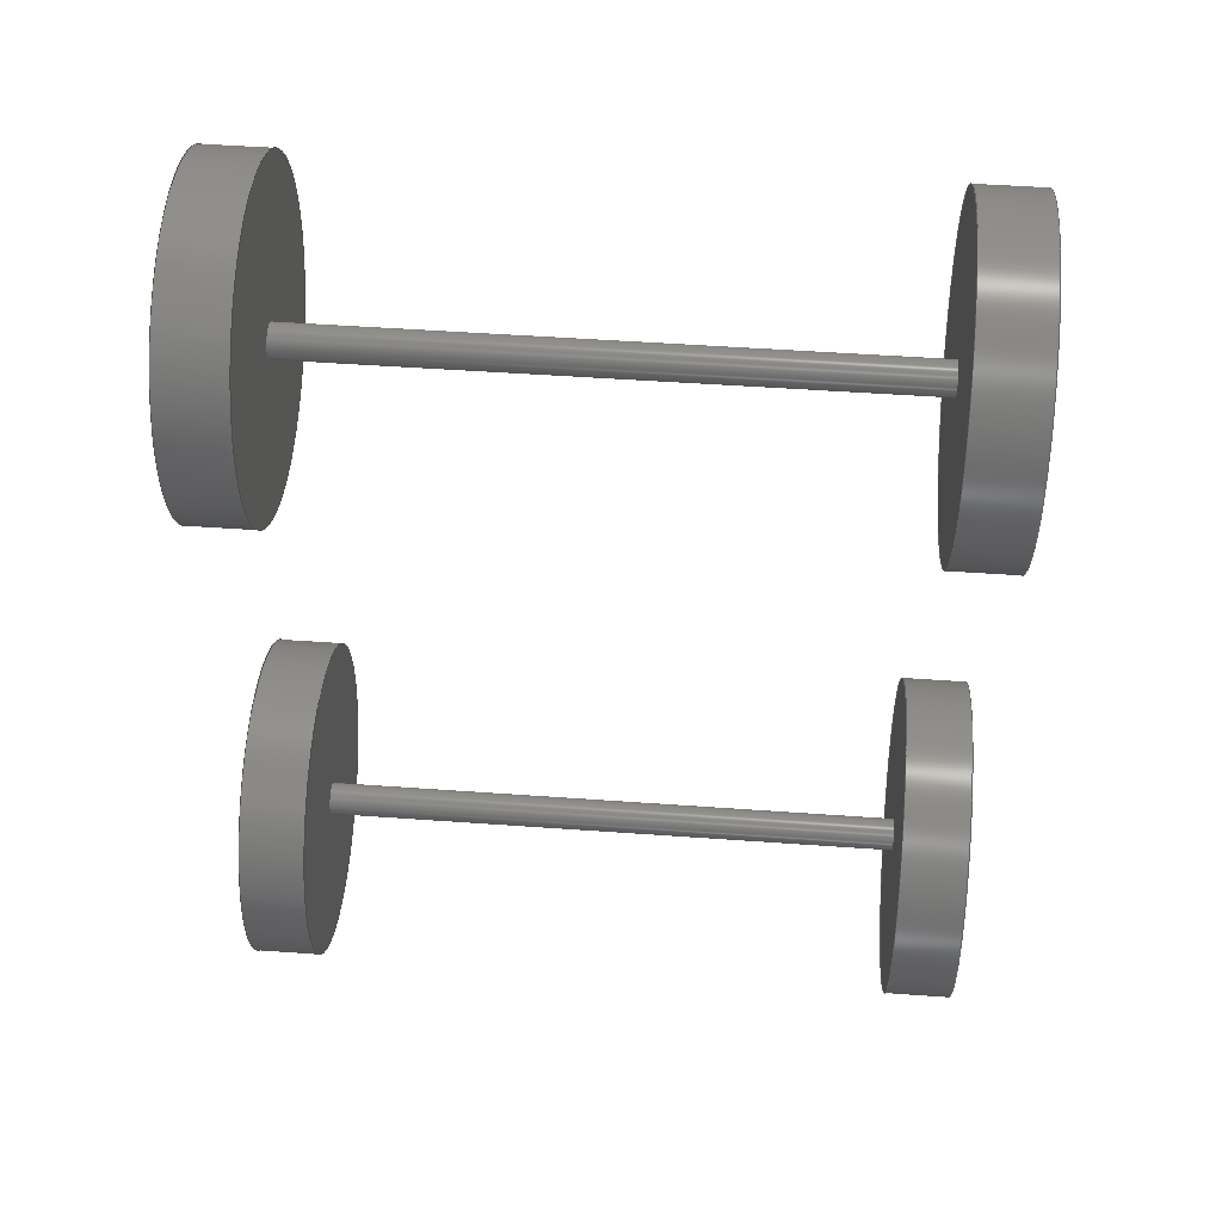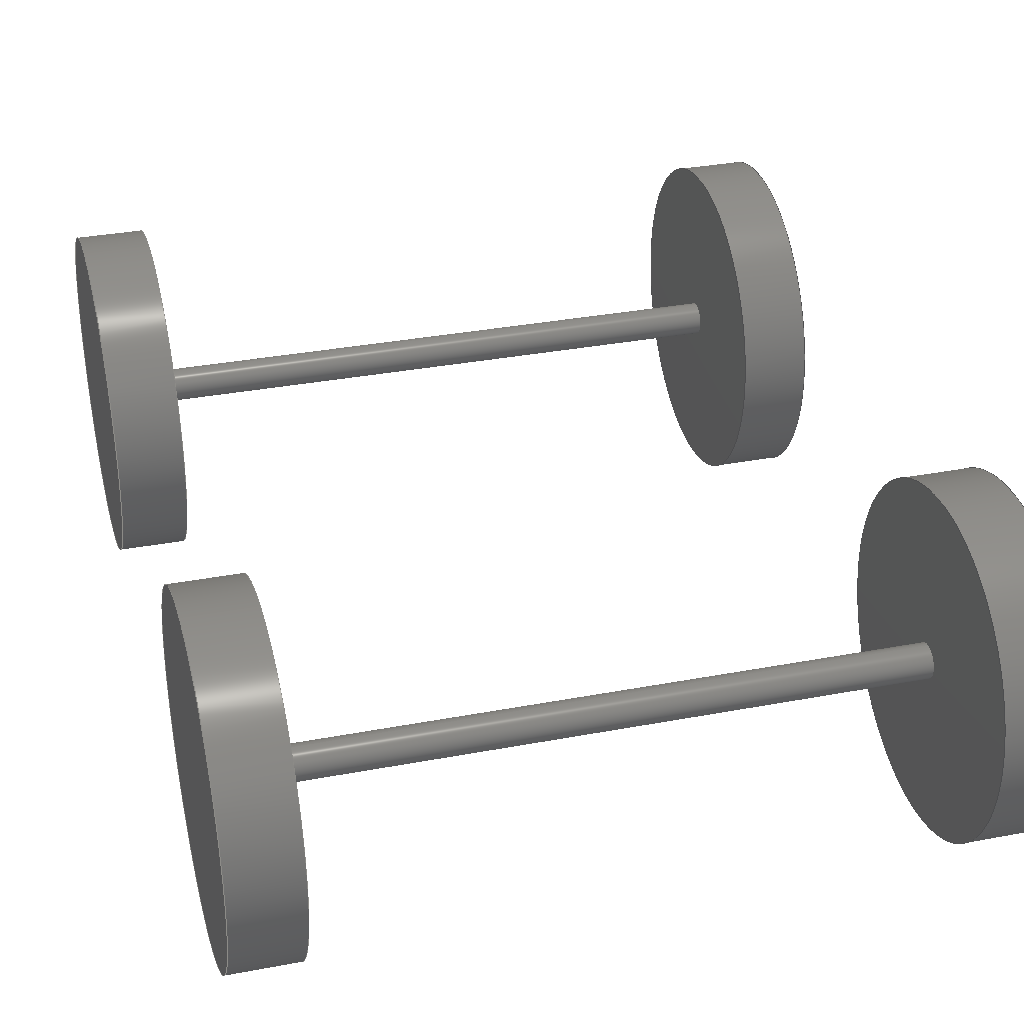
<metadata>
{"format":"step","ext":"stp","renderer":"f3d","projection":"perspective","resolution":1024,"background":"white","views":[{"elev":48.9,"azim":-175.4,"up":"+Y"},{"elev":33.0,"azim":165.3,"up":"+Z"}]}
</metadata>
<code>
ISO-10303-21;
DATA;
#1 = APPLICATION_PROTOCOL_DEFINITION('international standard',
  'automotive_design',2000,#2);
#2 = APPLICATION_CONTEXT(
  'core data for automotive mechanical design processes');
#3 = SHAPE_DEFINITION_REPRESENTATION(#4,#10);
#4 = PRODUCT_DEFINITION_SHAPE('','',#5);
#5 = PRODUCT_DEFINITION('design','',#6,#9);
#6 = PRODUCT_DEFINITION_FORMATION('','',#7);
#7 = PRODUCT('chassis','chassis','',(#8));
#8 = PRODUCT_CONTEXT('',#2,'mechanical');
#9 = PRODUCT_DEFINITION_CONTEXT('part definition',#2,'design');
#10 = SHAPE_REPRESENTATION('',(#11,#15,#19),#23);
#11 = AXIS2_PLACEMENT_3D('',#12,#13,#14);
#12 = CARTESIAN_POINT('',(0,0,0));
#13 = DIRECTION('',(0,0,1));
#14 = DIRECTION('',(1,0,-0));
#15 = AXIS2_PLACEMENT_3D('',#16,#17,#18);
#16 = CARTESIAN_POINT('',(0,500,0));
#17 = DIRECTION('',(0,0,1));
#18 = DIRECTION('',(1,0,-0));
#19 = AXIS2_PLACEMENT_3D('',#20,#21,#22);
#20 = CARTESIAN_POINT('',(0,-500,0));
#21 = DIRECTION('',(0,0,1));
#22 = DIRECTION('',(1,0,-0));
#23 = ( GEOMETRIC_REPRESENTATION_CONTEXT(3) 
GLOBAL_UNCERTAINTY_ASSIGNED_CONTEXT((#27)) GLOBAL_UNIT_ASSIGNED_CONTEXT(
(#24,#25,#26)) REPRESENTATION_CONTEXT('Context #1',
  '3D Context with UNIT and UNCERTAINTY') );
#24 = ( LENGTH_UNIT() NAMED_UNIT(*) SI_UNIT(.MILLI.,.METRE.) );
#25 = ( NAMED_UNIT(*) PLANE_ANGLE_UNIT() SI_UNIT($,.RADIAN.) );
#26 = ( NAMED_UNIT(*) SI_UNIT($,.STERADIAN.) SOLID_ANGLE_UNIT() );
#27 = UNCERTAINTY_MEASURE_WITH_UNIT(LENGTH_MEASURE(1e-07),#24,
  'distance_accuracy_value','confusion accuracy');
#28 = PRODUCT_RELATED_PRODUCT_CATEGORY('part',$,(#7));
#29 = SHAPE_DEFINITION_REPRESENTATION(#30,#36);
#30 = PRODUCT_DEFINITION_SHAPE('','',#31);
#31 = PRODUCT_DEFINITION('design','',#32,#35);
#32 = PRODUCT_DEFINITION_FORMATION('','',#33);
#33 = PRODUCT('wheel-axle','wheel-axle','',(#34));
#34 = PRODUCT_CONTEXT('',#2,'mechanical');
#35 = PRODUCT_DEFINITION_CONTEXT('part definition',#2,'design');
#36 = SHAPE_REPRESENTATION('',(#11,#37,#41,#45),#49);
#37 = AXIS2_PLACEMENT_3D('',#38,#39,#40);
#38 = CARTESIAN_POINT('',(-500,0,0));
#39 = DIRECTION('',(1.225e-16,0,-1));
#40 = DIRECTION('',(-1,0,-1.225e-16));
#41 = AXIS2_PLACEMENT_3D('',#42,#43,#44);
#42 = CARTESIAN_POINT('',(500,0,0));
#43 = DIRECTION('',(0,0,1));
#44 = DIRECTION('',(1,0,-0));
#45 = AXIS2_PLACEMENT_3D('',#46,#47,#48);
#46 = CARTESIAN_POINT('',(0,0,0));
#47 = DIRECTION('',(0,0,1));
#48 = DIRECTION('',(1,0,-0));
#49 = ( GEOMETRIC_REPRESENTATION_CONTEXT(3) 
GLOBAL_UNCERTAINTY_ASSIGNED_CONTEXT((#53)) GLOBAL_UNIT_ASSIGNED_CONTEXT(
(#50,#51,#52)) REPRESENTATION_CONTEXT('Context #1',
  '3D Context with UNIT and UNCERTAINTY') );
#50 = ( LENGTH_UNIT() NAMED_UNIT(*) SI_UNIT(.MILLI.,.METRE.) );
#51 = ( NAMED_UNIT(*) PLANE_ANGLE_UNIT() SI_UNIT($,.RADIAN.) );
#52 = ( NAMED_UNIT(*) SI_UNIT($,.STERADIAN.) SOLID_ANGLE_UNIT() );
#53 = UNCERTAINTY_MEASURE_WITH_UNIT(LENGTH_MEASURE(1e-07),#50,
  'distance_accuracy_value','confusion accuracy');
#54 = ADVANCED_BREP_SHAPE_REPRESENTATION('',(#11,#55),#153);
#55 = MANIFOLD_SOLID_BREP('',#56);
#56 = CLOSED_SHELL('',(#57,#145,#149));
#57 = ADVANCED_FACE('',(#58),#71,.T.);
#58 = FACE_BOUND('',#59,.T.);
#59 = EDGE_LOOP('',(#60,#94,#117,#144));
#60 = ORIENTED_EDGE('',*,*,#61,.F.);
#61 = EDGE_CURVE('',#62,#62,#64,.T.);
#62 = VERTEX_POINT('',#63);
#63 = CARTESIAN_POINT('',(50,6.123e-14,250));
#64 = SURFACE_CURVE('',#65,(#70,#82),.PCURVE_S1);
#65 = CIRCLE('',#66,250);
#66 = AXIS2_PLACEMENT_3D('',#67,#68,#69);
#67 = CARTESIAN_POINT('',(50,0,0));
#68 = DIRECTION('',(1,0,0));
#69 = DIRECTION('',(-0,0,1));
#70 = PCURVE('',#71,#76);
#71 = CYLINDRICAL_SURFACE('',#72,250);
#72 = AXIS2_PLACEMENT_3D('',#73,#74,#75);
#73 = CARTESIAN_POINT('',(-50,0,0));
#74 = DIRECTION('',(1,0,0));
#75 = DIRECTION('',(-0,0,1));
#76 = DEFINITIONAL_REPRESENTATION('',(#77),#81);
#77 = LINE('',#78,#79);
#78 = CARTESIAN_POINT('',(0,100));
#79 = VECTOR('',#80,1);
#80 = DIRECTION('',(1,0));
#81 = ( GEOMETRIC_REPRESENTATION_CONTEXT(2) 
PARAMETRIC_REPRESENTATION_CONTEXT() REPRESENTATION_CONTEXT('2D SPACE',''
  ) );
#82 = PCURVE('',#83,#88);
#83 = PLANE('',#84);
#84 = AXIS2_PLACEMENT_3D('',#85,#86,#87);
#85 = CARTESIAN_POINT('',(50,0,0));
#86 = DIRECTION('',(1,0,0));
#87 = DIRECTION('',(-0,0,1));
#88 = DEFINITIONAL_REPRESENTATION('',(#89),#93);
#89 = CIRCLE('',#90,250);
#90 = AXIS2_PLACEMENT_2D('',#91,#92);
#91 = CARTESIAN_POINT('',(0,0));
#92 = DIRECTION('',(1,0));
#93 = ( GEOMETRIC_REPRESENTATION_CONTEXT(2) 
PARAMETRIC_REPRESENTATION_CONTEXT() REPRESENTATION_CONTEXT('2D SPACE',''
  ) );
#94 = ORIENTED_EDGE('',*,*,#95,.F.);
#95 = EDGE_CURVE('',#96,#62,#98,.T.);
#96 = VERTEX_POINT('',#97);
#97 = CARTESIAN_POINT('',(-50,6.123e-14,250));
#98 = SEAM_CURVE('',#99,(#103,#110),.PCURVE_S1);
#99 = LINE('',#100,#101);
#100 = CARTESIAN_POINT('',(-50,6.123e-14,250));
#101 = VECTOR('',#102,1);
#102 = DIRECTION('',(1,0,0));
#103 = PCURVE('',#71,#104);
#104 = DEFINITIONAL_REPRESENTATION('',(#105),#109);
#105 = LINE('',#106,#107);
#106 = CARTESIAN_POINT('',(6.283,-0));
#107 = VECTOR('',#108,1);
#108 = DIRECTION('',(0,1));
#109 = ( GEOMETRIC_REPRESENTATION_CONTEXT(2) 
PARAMETRIC_REPRESENTATION_CONTEXT() REPRESENTATION_CONTEXT('2D SPACE',''
  ) );
#110 = PCURVE('',#71,#111);
#111 = DEFINITIONAL_REPRESENTATION('',(#112),#116);
#112 = LINE('',#113,#114);
#113 = CARTESIAN_POINT('',(0,-0));
#114 = VECTOR('',#115,1);
#115 = DIRECTION('',(0,1));
#116 = ( GEOMETRIC_REPRESENTATION_CONTEXT(2) 
PARAMETRIC_REPRESENTATION_CONTEXT() REPRESENTATION_CONTEXT('2D SPACE',''
  ) );
#117 = ORIENTED_EDGE('',*,*,#118,.T.);
#118 = EDGE_CURVE('',#96,#96,#119,.T.);
#119 = SURFACE_CURVE('',#120,(#125,#132),.PCURVE_S1);
#120 = CIRCLE('',#121,250);
#121 = AXIS2_PLACEMENT_3D('',#122,#123,#124);
#122 = CARTESIAN_POINT('',(-50,0,0));
#123 = DIRECTION('',(1,0,0));
#124 = DIRECTION('',(-0,0,1));
#125 = PCURVE('',#71,#126);
#126 = DEFINITIONAL_REPRESENTATION('',(#127),#131);
#127 = LINE('',#128,#129);
#128 = CARTESIAN_POINT('',(0,0));
#129 = VECTOR('',#130,1);
#130 = DIRECTION('',(1,0));
#131 = ( GEOMETRIC_REPRESENTATION_CONTEXT(2) 
PARAMETRIC_REPRESENTATION_CONTEXT() REPRESENTATION_CONTEXT('2D SPACE',''
  ) );
#132 = PCURVE('',#133,#138);
#133 = PLANE('',#134);
#134 = AXIS2_PLACEMENT_3D('',#135,#136,#137);
#135 = CARTESIAN_POINT('',(-50,0,0));
#136 = DIRECTION('',(1,0,0));
#137 = DIRECTION('',(-0,0,1));
#138 = DEFINITIONAL_REPRESENTATION('',(#139),#143);
#139 = CIRCLE('',#140,250);
#140 = AXIS2_PLACEMENT_2D('',#141,#142);
#141 = CARTESIAN_POINT('',(0,0));
#142 = DIRECTION('',(1,0));
#143 = ( GEOMETRIC_REPRESENTATION_CONTEXT(2) 
PARAMETRIC_REPRESENTATION_CONTEXT() REPRESENTATION_CONTEXT('2D SPACE',''
  ) );
#144 = ORIENTED_EDGE('',*,*,#95,.T.);
#145 = ADVANCED_FACE('front-face',(#146),#83,.T.);
#146 = FACE_BOUND('',#147,.T.);
#147 = EDGE_LOOP('',(#148));
#148 = ORIENTED_EDGE('',*,*,#61,.T.);
#149 = ADVANCED_FACE('',(#150),#133,.F.);
#150 = FACE_BOUND('',#151,.T.);
#151 = EDGE_LOOP('',(#152));
#152 = ORIENTED_EDGE('',*,*,#118,.F.);
#153 = ( GEOMETRIC_REPRESENTATION_CONTEXT(3) 
GLOBAL_UNCERTAINTY_ASSIGNED_CONTEXT((#157)) GLOBAL_UNIT_ASSIGNED_CONTEXT
((#154,#155,#156)) REPRESENTATION_CONTEXT('Context #1',
  '3D Context with UNIT and UNCERTAINTY') );
#154 = ( LENGTH_UNIT() NAMED_UNIT(*) SI_UNIT(.MILLI.,.METRE.) );
#155 = ( NAMED_UNIT(*) PLANE_ANGLE_UNIT() SI_UNIT($,.RADIAN.) );
#156 = ( NAMED_UNIT(*) SI_UNIT($,.STERADIAN.) SOLID_ANGLE_UNIT() );
#157 = UNCERTAINTY_MEASURE_WITH_UNIT(LENGTH_MEASURE(1e-07),#154,
  'distance_accuracy_value','confusion accuracy');
#158 = SHAPE_DEFINITION_REPRESENTATION(#159,#54);
#159 = PRODUCT_DEFINITION_SHAPE('','',#160);
#160 = PRODUCT_DEFINITION('design','',#161,#164);
#161 = PRODUCT_DEFINITION_FORMATION('','',#162);
#162 = PRODUCT('wheel','wheel','',(#163));
#163 = PRODUCT_CONTEXT('',#2,'mechanical');
#164 = PRODUCT_DEFINITION_CONTEXT('part definition',#2,'design');
#165 = CONTEXT_DEPENDENT_SHAPE_REPRESENTATION(#166,#168);
#166 = ( REPRESENTATION_RELATIONSHIP('','',#54,#36) 
REPRESENTATION_RELATIONSHIP_WITH_TRANSFORMATION(#167) 
SHAPE_REPRESENTATION_RELATIONSHIP() );
#167 = ITEM_DEFINED_TRANSFORMATION('','',#11,#37);
#168 = PRODUCT_DEFINITION_SHAPE('Placement','Placement of an item',#169
  );
#169 = NEXT_ASSEMBLY_USAGE_OCCURRENCE('1','=>[0:1:1:1]','',#31,#160,$);
#170 = PRODUCT_RELATED_PRODUCT_CATEGORY('part',$,(#162));
#171 = CONTEXT_DEPENDENT_SHAPE_REPRESENTATION(#172,#174);
#172 = ( REPRESENTATION_RELATIONSHIP('','',#54,#36) 
REPRESENTATION_RELATIONSHIP_WITH_TRANSFORMATION(#173) 
SHAPE_REPRESENTATION_RELATIONSHIP() );
#173 = ITEM_DEFINED_TRANSFORMATION('','',#11,#41);
#174 = PRODUCT_DEFINITION_SHAPE('Placement','Placement of an item',#175
  );
#175 = NEXT_ASSEMBLY_USAGE_OCCURRENCE('2','=>[0:1:1:1]','',#31,#160,$);
#176 = ADVANCED_BREP_SHAPE_REPRESENTATION('',(#11,#177),#275);
#177 = MANIFOLD_SOLID_BREP('',#178);
#178 = CLOSED_SHELL('',(#179,#267,#271));
#179 = ADVANCED_FACE('',(#180),#193,.T.);
#180 = FACE_BOUND('',#181,.T.);
#181 = EDGE_LOOP('',(#182,#216,#239,#266));
#182 = ORIENTED_EDGE('',*,*,#183,.F.);
#183 = EDGE_CURVE('',#184,#184,#186,.T.);
#184 = VERTEX_POINT('',#185);
#185 = CARTESIAN_POINT('',(500,6.123e-15,25));
#186 = SURFACE_CURVE('',#187,(#192,#204),.PCURVE_S1);
#187 = CIRCLE('',#188,25);
#188 = AXIS2_PLACEMENT_3D('',#189,#190,#191);
#189 = CARTESIAN_POINT('',(500,0,0));
#190 = DIRECTION('',(1,0,0));
#191 = DIRECTION('',(-0,0,1));
#192 = PCURVE('',#193,#198);
#193 = CYLINDRICAL_SURFACE('',#194,25);
#194 = AXIS2_PLACEMENT_3D('',#195,#196,#197);
#195 = CARTESIAN_POINT('',(-500,0,0));
#196 = DIRECTION('',(1,0,0));
#197 = DIRECTION('',(-0,0,1));
#198 = DEFINITIONAL_REPRESENTATION('',(#199),#203);
#199 = LINE('',#200,#201);
#200 = CARTESIAN_POINT('',(0,1000));
#201 = VECTOR('',#202,1);
#202 = DIRECTION('',(1,0));
#203 = ( GEOMETRIC_REPRESENTATION_CONTEXT(2) 
PARAMETRIC_REPRESENTATION_CONTEXT() REPRESENTATION_CONTEXT('2D SPACE',''
  ) );
#204 = PCURVE('',#205,#210);
#205 = PLANE('',#206);
#206 = AXIS2_PLACEMENT_3D('',#207,#208,#209);
#207 = CARTESIAN_POINT('',(500,0,0));
#208 = DIRECTION('',(1,0,0));
#209 = DIRECTION('',(-0,0,1));
#210 = DEFINITIONAL_REPRESENTATION('',(#211),#215);
#211 = CIRCLE('',#212,25);
#212 = AXIS2_PLACEMENT_2D('',#213,#214);
#213 = CARTESIAN_POINT('',(0,0));
#214 = DIRECTION('',(1,0));
#215 = ( GEOMETRIC_REPRESENTATION_CONTEXT(2) 
PARAMETRIC_REPRESENTATION_CONTEXT() REPRESENTATION_CONTEXT('2D SPACE',''
  ) );
#216 = ORIENTED_EDGE('',*,*,#217,.F.);
#217 = EDGE_CURVE('',#218,#184,#220,.T.);
#218 = VERTEX_POINT('',#219);
#219 = CARTESIAN_POINT('',(-500,6.123e-15,25));
#220 = SEAM_CURVE('',#221,(#225,#232),.PCURVE_S1);
#221 = LINE('',#222,#223);
#222 = CARTESIAN_POINT('',(-500,6.123e-15,25));
#223 = VECTOR('',#224,1);
#224 = DIRECTION('',(1,0,0));
#225 = PCURVE('',#193,#226);
#226 = DEFINITIONAL_REPRESENTATION('',(#227),#231);
#227 = LINE('',#228,#229);
#228 = CARTESIAN_POINT('',(6.283,-0));
#229 = VECTOR('',#230,1);
#230 = DIRECTION('',(0,1));
#231 = ( GEOMETRIC_REPRESENTATION_CONTEXT(2) 
PARAMETRIC_REPRESENTATION_CONTEXT() REPRESENTATION_CONTEXT('2D SPACE',''
  ) );
#232 = PCURVE('',#193,#233);
#233 = DEFINITIONAL_REPRESENTATION('',(#234),#238);
#234 = LINE('',#235,#236);
#235 = CARTESIAN_POINT('',(0,-0));
#236 = VECTOR('',#237,1);
#237 = DIRECTION('',(0,1));
#238 = ( GEOMETRIC_REPRESENTATION_CONTEXT(2) 
PARAMETRIC_REPRESENTATION_CONTEXT() REPRESENTATION_CONTEXT('2D SPACE',''
  ) );
#239 = ORIENTED_EDGE('',*,*,#240,.T.);
#240 = EDGE_CURVE('',#218,#218,#241,.T.);
#241 = SURFACE_CURVE('',#242,(#247,#254),.PCURVE_S1);
#242 = CIRCLE('',#243,25);
#243 = AXIS2_PLACEMENT_3D('',#244,#245,#246);
#244 = CARTESIAN_POINT('',(-500,0,0));
#245 = DIRECTION('',(1,0,0));
#246 = DIRECTION('',(-0,0,1));
#247 = PCURVE('',#193,#248);
#248 = DEFINITIONAL_REPRESENTATION('',(#249),#253);
#249 = LINE('',#250,#251);
#250 = CARTESIAN_POINT('',(0,0));
#251 = VECTOR('',#252,1);
#252 = DIRECTION('',(1,0));
#253 = ( GEOMETRIC_REPRESENTATION_CONTEXT(2) 
PARAMETRIC_REPRESENTATION_CONTEXT() REPRESENTATION_CONTEXT('2D SPACE',''
  ) );
#254 = PCURVE('',#255,#260);
#255 = PLANE('',#256);
#256 = AXIS2_PLACEMENT_3D('',#257,#258,#259);
#257 = CARTESIAN_POINT('',(-500,0,0));
#258 = DIRECTION('',(1,0,0));
#259 = DIRECTION('',(-0,0,1));
#260 = DEFINITIONAL_REPRESENTATION('',(#261),#265);
#261 = CIRCLE('',#262,25);
#262 = AXIS2_PLACEMENT_2D('',#263,#264);
#263 = CARTESIAN_POINT('',(0,0));
#264 = DIRECTION('',(1,0));
#265 = ( GEOMETRIC_REPRESENTATION_CONTEXT(2) 
PARAMETRIC_REPRESENTATION_CONTEXT() REPRESENTATION_CONTEXT('2D SPACE',''
  ) );
#266 = ORIENTED_EDGE('',*,*,#217,.T.);
#267 = ADVANCED_FACE('',(#268),#205,.T.);
#268 = FACE_BOUND('',#269,.T.);
#269 = EDGE_LOOP('',(#270));
#270 = ORIENTED_EDGE('',*,*,#183,.T.);
#271 = ADVANCED_FACE('',(#272),#255,.F.);
#272 = FACE_BOUND('',#273,.T.);
#273 = EDGE_LOOP('',(#274));
#274 = ORIENTED_EDGE('',*,*,#240,.F.);
#275 = ( GEOMETRIC_REPRESENTATION_CONTEXT(3) 
GLOBAL_UNCERTAINTY_ASSIGNED_CONTEXT((#279)) GLOBAL_UNIT_ASSIGNED_CONTEXT
((#276,#277,#278)) REPRESENTATION_CONTEXT('Context #1',
  '3D Context with UNIT and UNCERTAINTY') );
#276 = ( LENGTH_UNIT() NAMED_UNIT(*) SI_UNIT(.MILLI.,.METRE.) );
#277 = ( NAMED_UNIT(*) PLANE_ANGLE_UNIT() SI_UNIT($,.RADIAN.) );
#278 = ( NAMED_UNIT(*) SI_UNIT($,.STERADIAN.) SOLID_ANGLE_UNIT() );
#279 = UNCERTAINTY_MEASURE_WITH_UNIT(LENGTH_MEASURE(1e-07),#276,
  'distance_accuracy_value','confusion accuracy');
#280 = SHAPE_DEFINITION_REPRESENTATION(#281,#176);
#281 = PRODUCT_DEFINITION_SHAPE('','',#282);
#282 = PRODUCT_DEFINITION('design','',#283,#286);
#283 = PRODUCT_DEFINITION_FORMATION('','',#284);
#284 = PRODUCT('axle','axle','',(#285));
#285 = PRODUCT_CONTEXT('',#2,'mechanical');
#286 = PRODUCT_DEFINITION_CONTEXT('part definition',#2,'design');
#287 = CONTEXT_DEPENDENT_SHAPE_REPRESENTATION(#288,#290);
#288 = ( REPRESENTATION_RELATIONSHIP('','',#176,#36) 
REPRESENTATION_RELATIONSHIP_WITH_TRANSFORMATION(#289) 
SHAPE_REPRESENTATION_RELATIONSHIP() );
#289 = ITEM_DEFINED_TRANSFORMATION('','',#11,#45);
#290 = PRODUCT_DEFINITION_SHAPE('Placement','Placement of an item',#291
  );
#291 = NEXT_ASSEMBLY_USAGE_OCCURRENCE('3','=>[0:1:1:2]','',#31,#282,$);
#292 = PRODUCT_RELATED_PRODUCT_CATEGORY('part',$,(#284));
#293 = CONTEXT_DEPENDENT_SHAPE_REPRESENTATION(#294,#296);
#294 = ( REPRESENTATION_RELATIONSHIP('','',#36,#10) 
REPRESENTATION_RELATIONSHIP_WITH_TRANSFORMATION(#295) 
SHAPE_REPRESENTATION_RELATIONSHIP() );
#295 = ITEM_DEFINED_TRANSFORMATION('','',#11,#15);
#296 = PRODUCT_DEFINITION_SHAPE('Placement','Placement of an item',#297
  );
#297 = NEXT_ASSEMBLY_USAGE_OCCURRENCE('4','wheel-axle-ref','',#5,#31,$);
#298 = PRODUCT_RELATED_PRODUCT_CATEGORY('part',$,(#33));
#299 = CONTEXT_DEPENDENT_SHAPE_REPRESENTATION(#300,#302);
#300 = ( REPRESENTATION_RELATIONSHIP('','',#36,#10) 
REPRESENTATION_RELATIONSHIP_WITH_TRANSFORMATION(#301) 
SHAPE_REPRESENTATION_RELATIONSHIP() );
#301 = ITEM_DEFINED_TRANSFORMATION('','',#11,#19);
#302 = PRODUCT_DEFINITION_SHAPE('Placement','Placement of an item',#303
  );
#303 = NEXT_ASSEMBLY_USAGE_OCCURRENCE('5','wheel-axle-ref','',#5,#31,$);
#304 = MECHANICAL_DESIGN_GEOMETRIC_PRESENTATION_REPRESENTATION('',(#305)
  ,#275);
#305 = STYLED_ITEM('color',(#306),#177);
#306 = PRESENTATION_STYLE_ASSIGNMENT((#307,#313));
#307 = SURFACE_STYLE_USAGE(.BOTH.,#308);
#308 = SURFACE_SIDE_STYLE('',(#309));
#309 = SURFACE_STYLE_FILL_AREA(#310);
#310 = FILL_AREA_STYLE('',(#311));
#311 = FILL_AREA_STYLE_COLOUR('',#312);
#312 = DRAUGHTING_PRE_DEFINED_COLOUR('green');
#313 = CURVE_STYLE('',#314,POSITIVE_LENGTH_MEASURE(0.1),#312);
#314 = DRAUGHTING_PRE_DEFINED_CURVE_FONT('continuous');
#315 = MECHANICAL_DESIGN_GEOMETRIC_PRESENTATION_REPRESENTATION('',(#316,
    #326),#153);
#316 = STYLED_ITEM('color',(#317),#55);
#317 = PRESENTATION_STYLE_ASSIGNMENT((#318,#324));
#318 = SURFACE_STYLE_USAGE(.BOTH.,#319);
#319 = SURFACE_SIDE_STYLE('',(#320));
#320 = SURFACE_STYLE_FILL_AREA(#321);
#321 = FILL_AREA_STYLE('',(#322));
#322 = FILL_AREA_STYLE_COLOUR('',#323);
#323 = DRAUGHTING_PRE_DEFINED_COLOUR('red');
#324 = CURVE_STYLE('',#325,POSITIVE_LENGTH_MEASURE(0.1),#323);
#325 = DRAUGHTING_PRE_DEFINED_CURVE_FONT('continuous');
#326 = OVER_RIDING_STYLED_ITEM('overriding color',(#327),#145,#316);
#327 = PRESENTATION_STYLE_ASSIGNMENT((#328));
#328 = SURFACE_STYLE_USAGE(.BOTH.,#329);
#329 = SURFACE_SIDE_STYLE('',(#330));
#330 = SURFACE_STYLE_FILL_AREA(#331);
#331 = FILL_AREA_STYLE('',(#332));
#332 = FILL_AREA_STYLE_COLOUR('',#333);
#333 = DRAUGHTING_PRE_DEFINED_COLOUR('blue');
ENDSEC;
END-ISO-10303-21;

</code>
